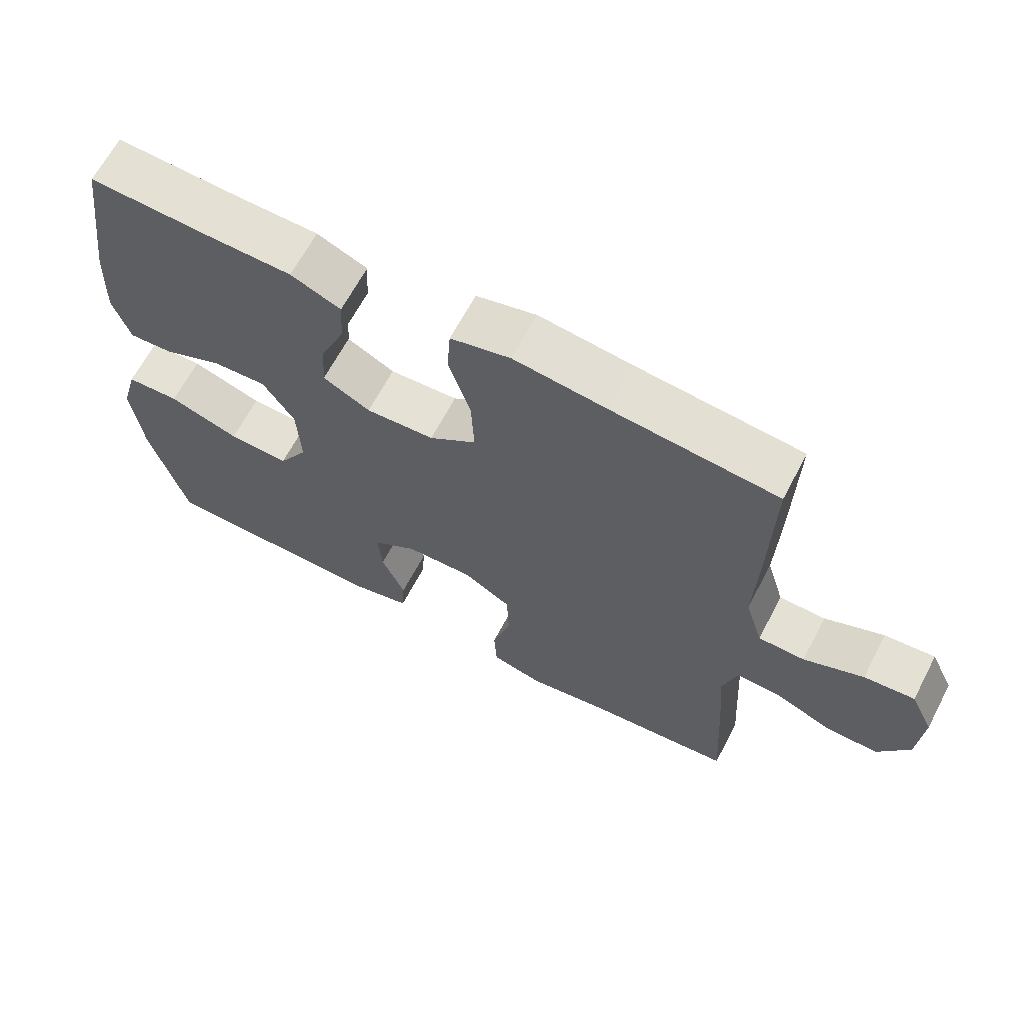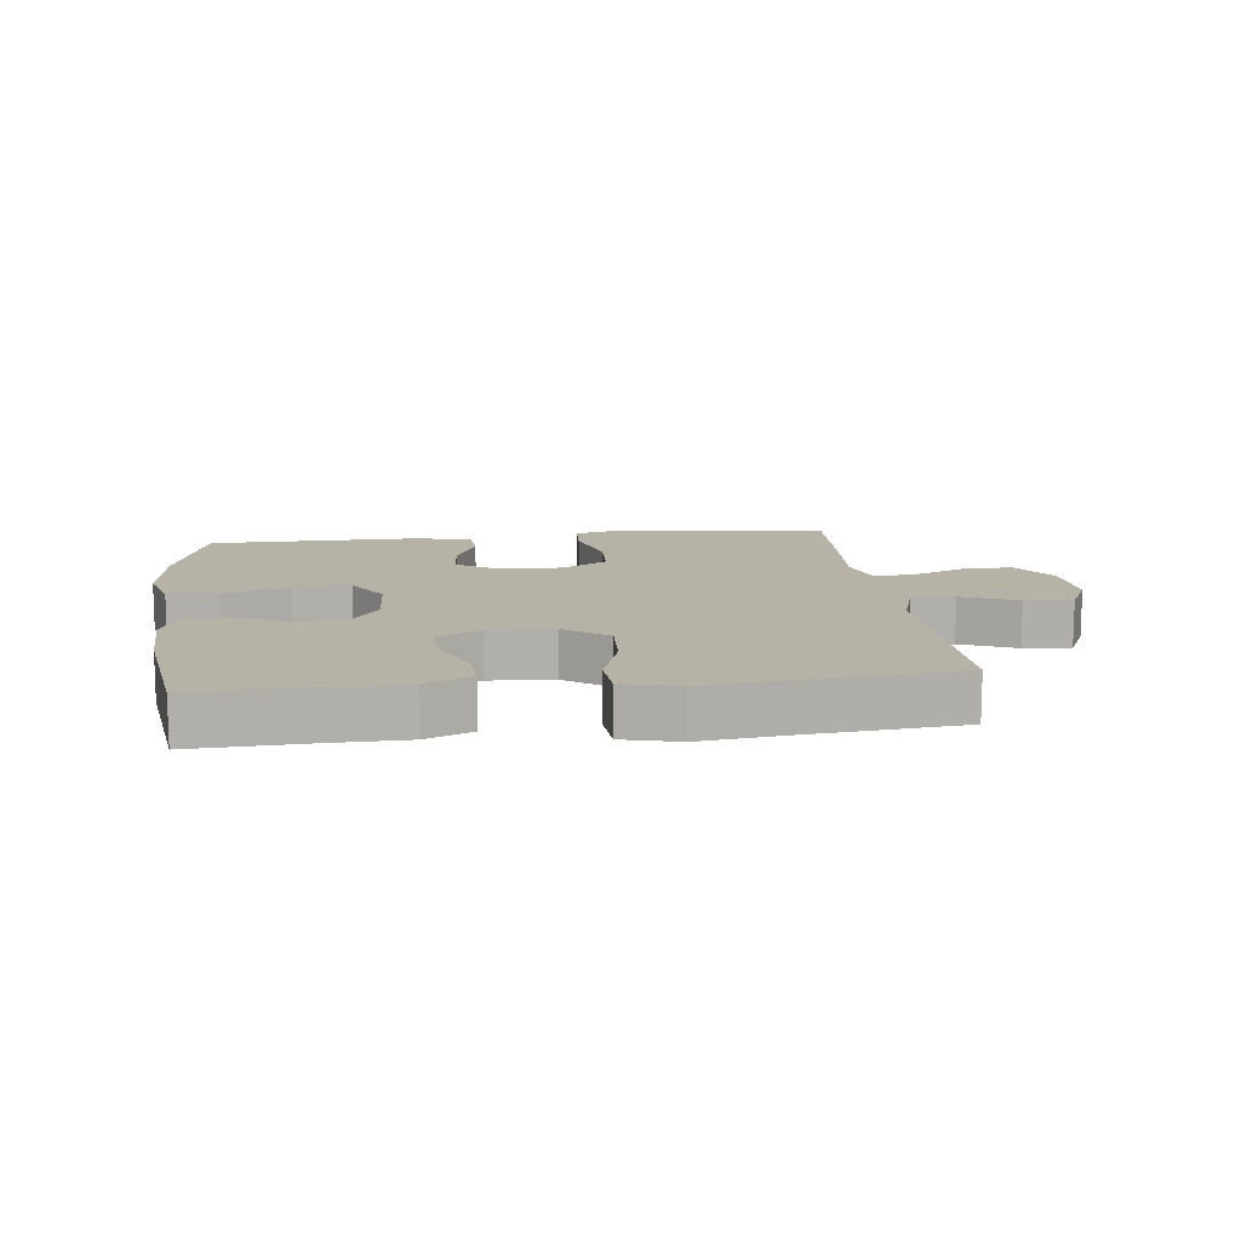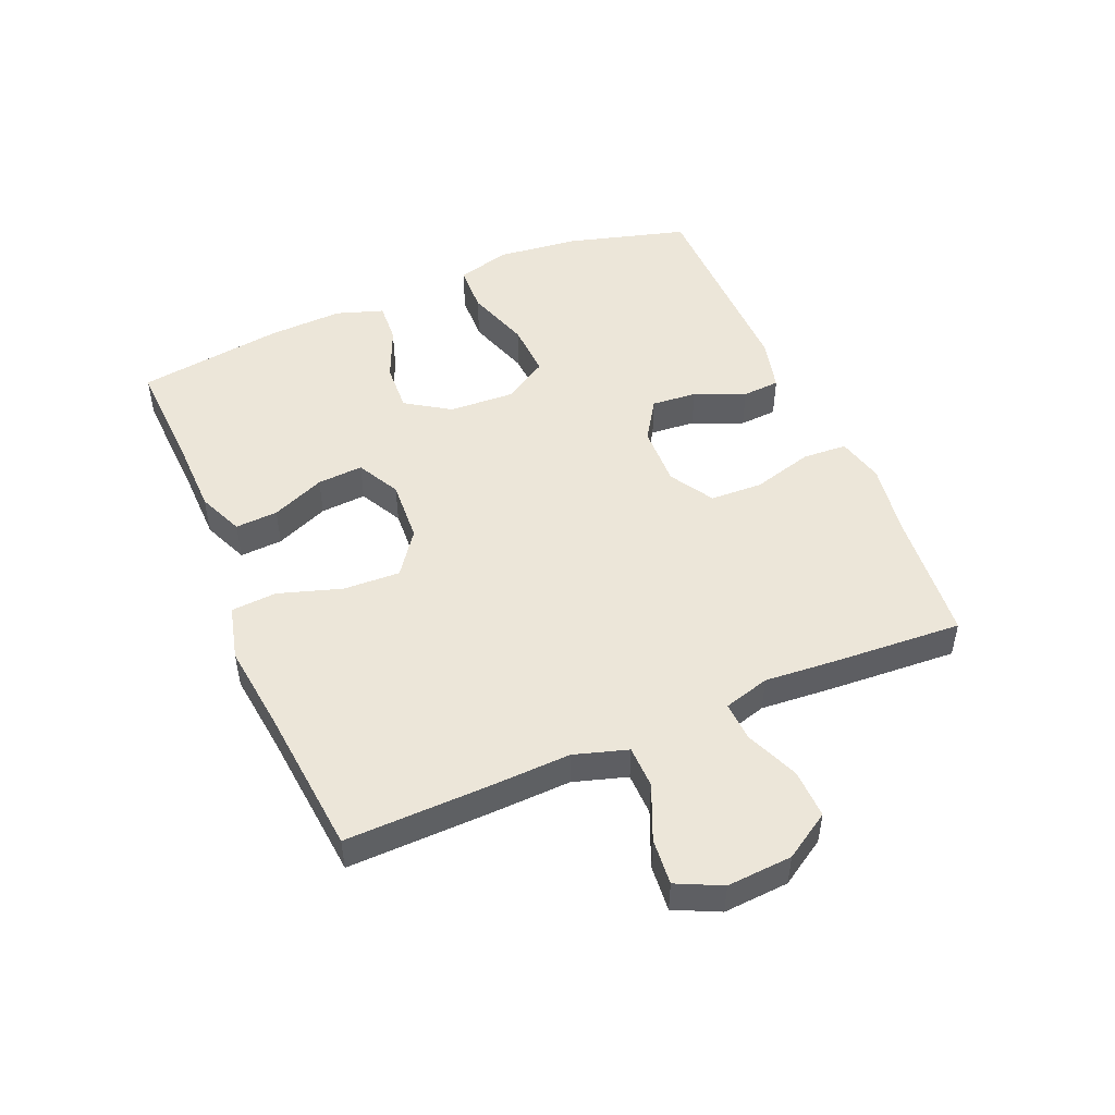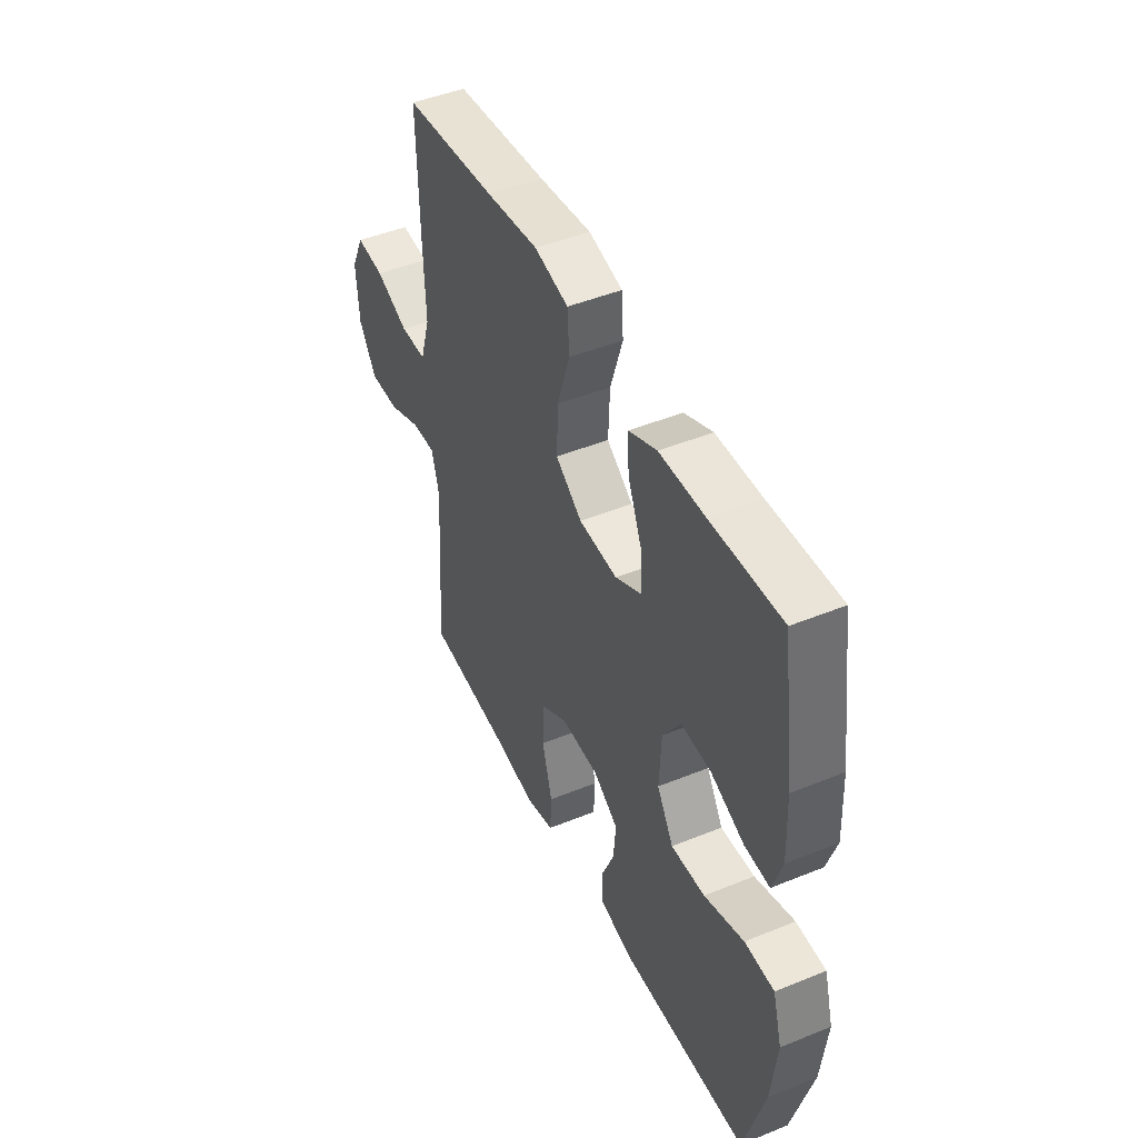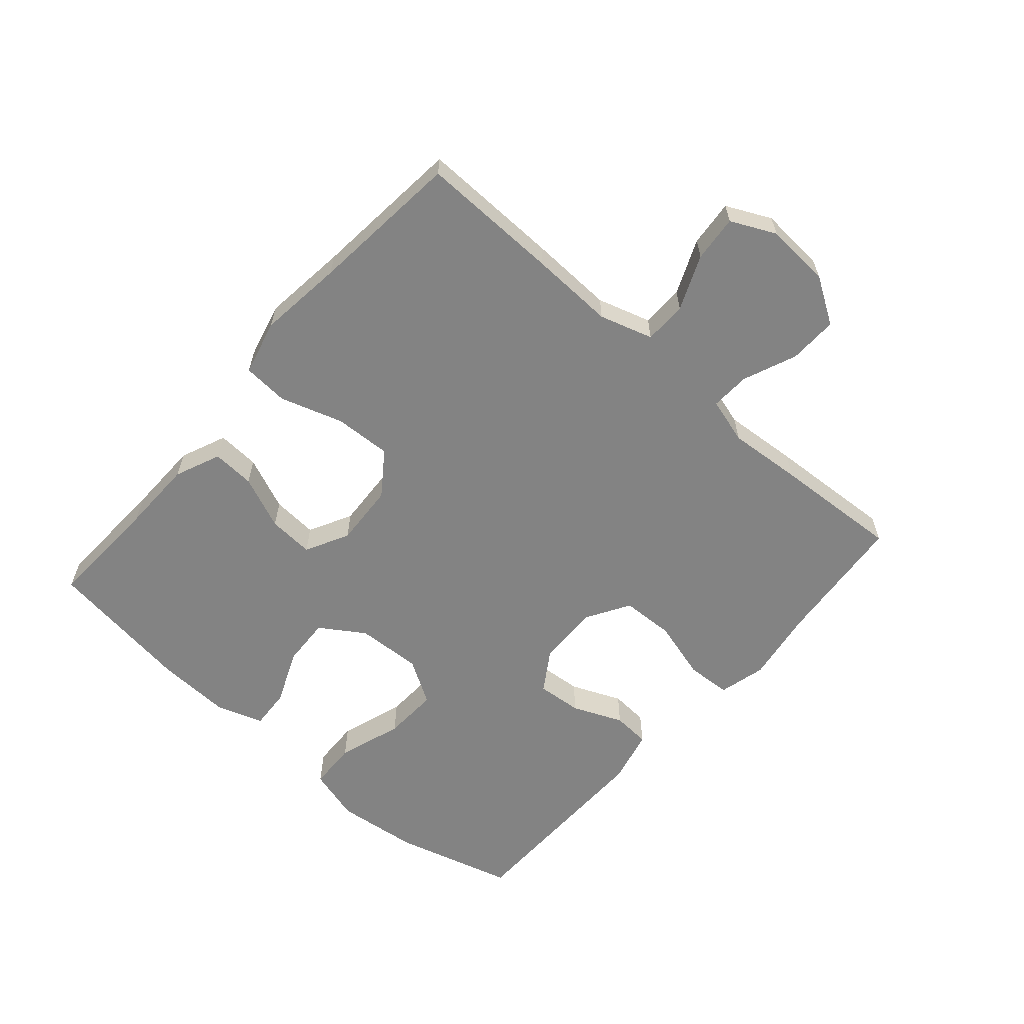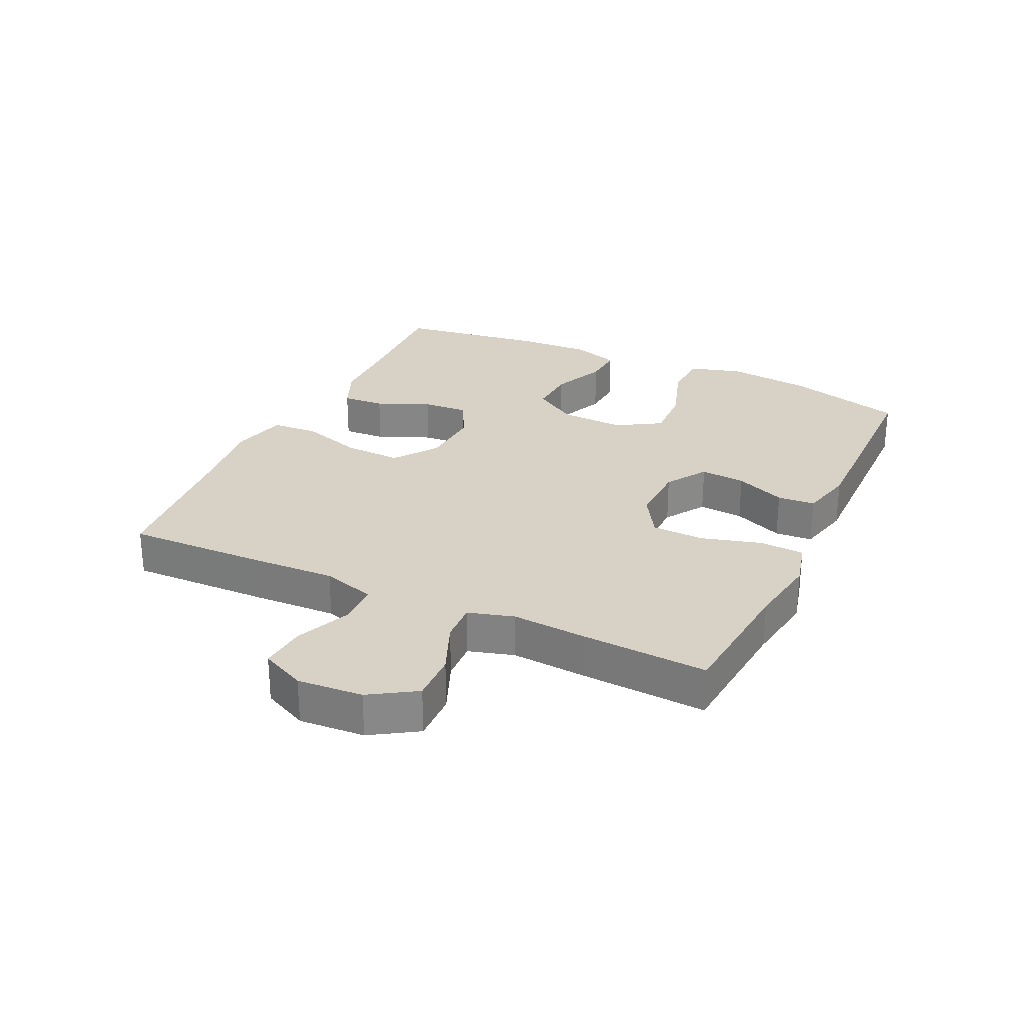
<metadata>
{"format":"obj","ext":"obj","renderer":"f3d","projection":"perspective","resolution":1024,"background":"white","views":[{"elev":65.1,"azim":27.7,"up":"+Z"},{"elev":12.3,"azim":-6.8,"up":"+Y"},{"elev":49.3,"azim":67.0,"up":"+Y"},{"elev":46.0,"azim":-115.0,"up":"+Z"},{"elev":-61.0,"azim":48.8,"up":"+Y"},{"elev":27.6,"azim":115.1,"up":"+Y"}]}
</metadata>
<code>
v 0.5 0.07 0.5
v 0.495 0.07 0.277
v 0.49 0.07 0.143
v 0.516 0.07 0.058
v 0.584 0.07 0.057
v 0.671 0.07 0.094
v 0.745 0.07 0.101
v 0.779 0.07 0.03
v 0.772 0.07 -0.074
v 0.726 0.07 -0.147
v 0.648 0.07 -0.145
v 0.563 0.07 -0.11
v 0.5 0.07 -0.107
v 0.479 0.07 -0.18
v 0.488 0.07 -0.298
v 0.5 0.07 -0.5
v 0.285 0.07 -0.52
v 0.17 0.07 -0.538
v 0.095 0.07 -0.519
v 0.091 0.07 -0.448
v 0.118 0.07 -0.352
v 0.115 0.07 -0.268
v 0.045 0.07 -0.226
v -0.053 0.07 -0.229
v -0.118 0.07 -0.271
v -0.112 0.07 -0.343
v -0.078 0.07 -0.423
v -0.082 0.07 -0.483
v -0.168 0.07 -0.504
v -0.5 0.07 -0.5
v -0.553 0.07 -0.31
v -0.568 0.07 -0.178
v -0.544 0.07 -0.093
v -0.467 0.07 -0.09
v -0.364 0.07 -0.124
v -0.276 0.07 -0.128
v -0.233 0.07 -0.057
v -0.238 0.07 0.047
v -0.284 0.07 0.117
v -0.362 0.07 0.113
v -0.448 0.07 0.076
v -0.513 0.07 0.072
v -0.538 0.07 0.147
v -0.533 0.07 0.266
v -0.5 0.07 0.5
v -0.317 0.07 0.492
v -0.2 0.07 0.49
v -0.127 0.07 0.459
v -0.131 0.07 0.391
v -0.167 0.07 0.306
v -0.172 0.07 0.233
v -0.103 0.07 0.197
v -0.003 0.07 0.203
v 0.066 0.07 0.253
v 0.062 0.07 0.344
v 0.03 0.07 0.444
v 0.035 0.07 0.517
v 0.123 0.07 0.539
v 0.259 0.07 0.523
v 0.5 0 0.5
v 0.495 0 0.277
v 0.49 0 0.143
v 0.516 0 0.058
v 0.584 0 0.057
v 0.671 0 0.094
v 0.745 0 0.101
v 0.779 0 0.03
v 0.772 0 -0.074
v 0.726 0 -0.147
v 0.648 0 -0.145
v 0.563 0 -0.11
v 0.5 0 -0.107
v 0.479 0 -0.18
v 0.488 0 -0.298
v 0.5 0 -0.5
v 0.285 0 -0.52
v 0.17 0 -0.538
v 0.095 0 -0.519
v 0.091 0 -0.448
v 0.118 0 -0.352
v 0.115 0 -0.268
v 0.045 0 -0.226
v -0.053 0 -0.229
v -0.118 0 -0.271
v -0.112 0 -0.343
v -0.078 0 -0.423
v -0.082 0 -0.483
v -0.168 0 -0.504
v -0.5 0 -0.5
v -0.553 0 -0.31
v -0.568 0 -0.178
v -0.544 0 -0.093
v -0.467 0 -0.09
v -0.364 0 -0.124
v -0.276 0 -0.128
v -0.233 0 -0.057
v -0.238 0 0.047
v -0.284 0 0.117
v -0.362 0 0.113
v -0.448 0 0.076
v -0.513 0 0.072
v -0.538 0 0.147
v -0.533 0 0.266
v -0.5 0 0.5
v -0.317 0 0.492
v -0.2 0 0.49
v -0.127 0 0.459
v -0.131 0 0.391
v -0.167 0 0.306
v -0.172 0 0.233
v -0.103 0 0.197
v -0.003 0 0.203
v 0.066 0 0.253
v 0.062 0 0.344
v 0.03 0 0.444
v 0.035 0 0.517
v 0.123 0 0.539
v 0.259 0 0.523
f 57 58 59
f 56 57 59
f 55 56 59
f 1 2 3
f 59 1 3
f 55 59 3
f 54 55 3
f 53 54 3 4
f 52 53 4
f 48 49 50
f 47 48 50
f 46 47 50
f 46 50 51
f 45 46 51
f 44 45 51
f 43 44 51
f 42 43 51
f 41 42 51
f 40 41 51
f 39 40 51 52
f 33 34 35
f 32 33 35
f 31 32 35
f 30 31 35
f 29 30 35
f 28 29 35
f 27 28 35
f 26 27 35
f 25 26 35 36
f 24 25 36 37
f 19 20 21
f 18 19 21
f 17 18 21
f 17 21 22
f 16 17 22
f 15 16 22
f 14 15 22
f 13 14 22 23
f 10 11 12
f 9 10 12
f 8 9 12
f 7 8 12
f 6 7 12
f 5 6 12
f 4 5 12 13
f 13 23 24
f 4 13 24
f 52 4 24
f 39 52 24
f 38 39 24
f 24 37 38
f 118 117 116
f 118 116 115
f 118 115 114
f 62 61 60
f 62 60 118
f 62 118 114
f 62 114 113
f 63 62 113 112
f 63 112 111
f 109 108 107
f 109 107 106
f 109 106 105
f 110 109 105
f 110 105 104
f 110 104 103
f 110 103 102
f 110 102 101
f 110 101 100
f 110 100 99
f 111 110 99 98
f 94 93 92
f 94 92 91
f 94 91 90
f 94 90 89
f 94 89 88
f 94 88 87
f 94 87 86
f 94 86 85
f 95 94 85 84
f 96 95 84 83
f 80 79 78
f 80 78 77
f 80 77 76
f 81 80 76
f 81 76 75
f 81 75 74
f 81 74 73
f 82 81 73 72
f 71 70 69
f 71 69 68
f 71 68 67
f 71 67 66
f 71 66 65
f 71 65 64
f 72 71 64 63
f 83 82 72
f 83 72 63
f 83 63 111
f 83 111 98
f 83 98 97
f 97 96 83
f 1 60 61 2
f 2 61 62 3
f 3 62 63 4
f 4 63 64 5
f 5 64 65 6
f 6 65 66 7
f 7 66 67 8
f 8 67 68 9
f 9 68 69 10
f 10 69 70 11
f 11 70 71 12
f 12 71 72 13
f 13 72 73 14
f 14 73 74 15
f 15 74 75 16
f 16 75 76 17
f 17 76 77 18
f 18 77 78 19
f 19 78 79 20
f 20 79 80 21
f 21 80 81 22
f 22 81 82 23
f 23 82 83 24
f 24 83 84 25
f 25 84 85 26
f 26 85 86 27
f 27 86 87 28
f 28 87 88 29
f 29 88 89 30
f 30 89 90 31
f 31 90 91 32
f 32 91 92 33
f 33 92 93 34
f 34 93 94 35
f 35 94 95 36
f 36 95 96 37
f 37 96 97 38
f 38 97 98 39
f 39 98 99 40
f 40 99 100 41
f 41 100 101 42
f 42 101 102 43
f 43 102 103 44
f 44 103 104 45
f 45 104 105 46
f 46 105 106 47
f 47 106 107 48
f 48 107 108 49
f 49 108 109 50
f 50 109 110 51
f 51 110 111 52
f 52 111 112 53
f 53 112 113 54
f 54 113 114 55
f 55 114 115 56
f 56 115 116 57
f 57 116 117 58
f 58 117 118 59
f 59 118 60 1

</code>
